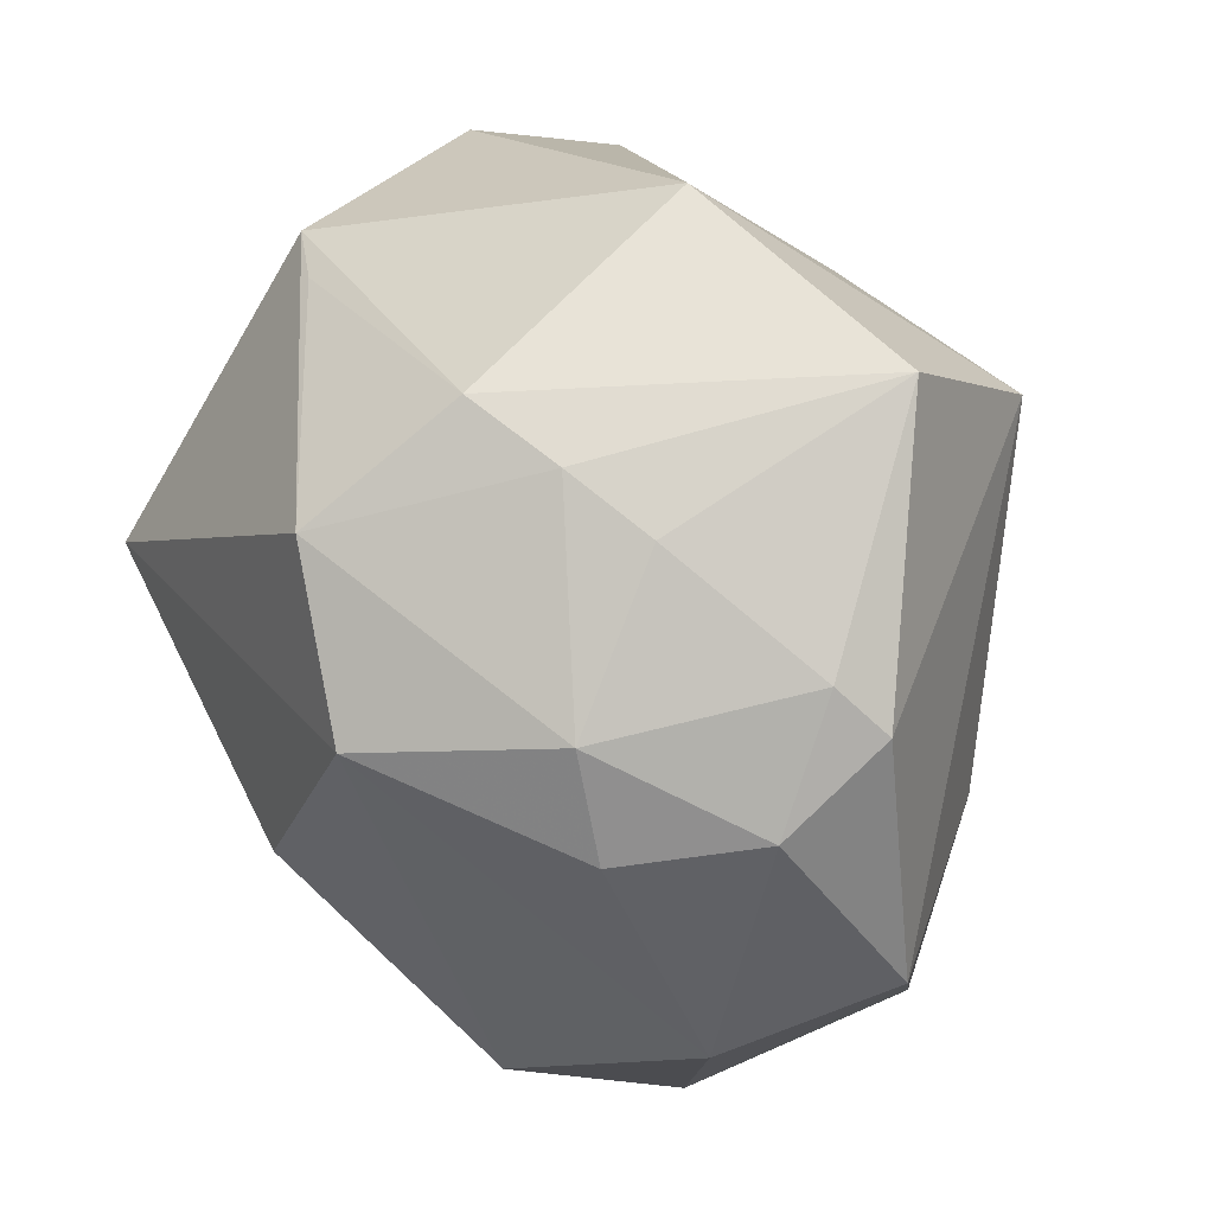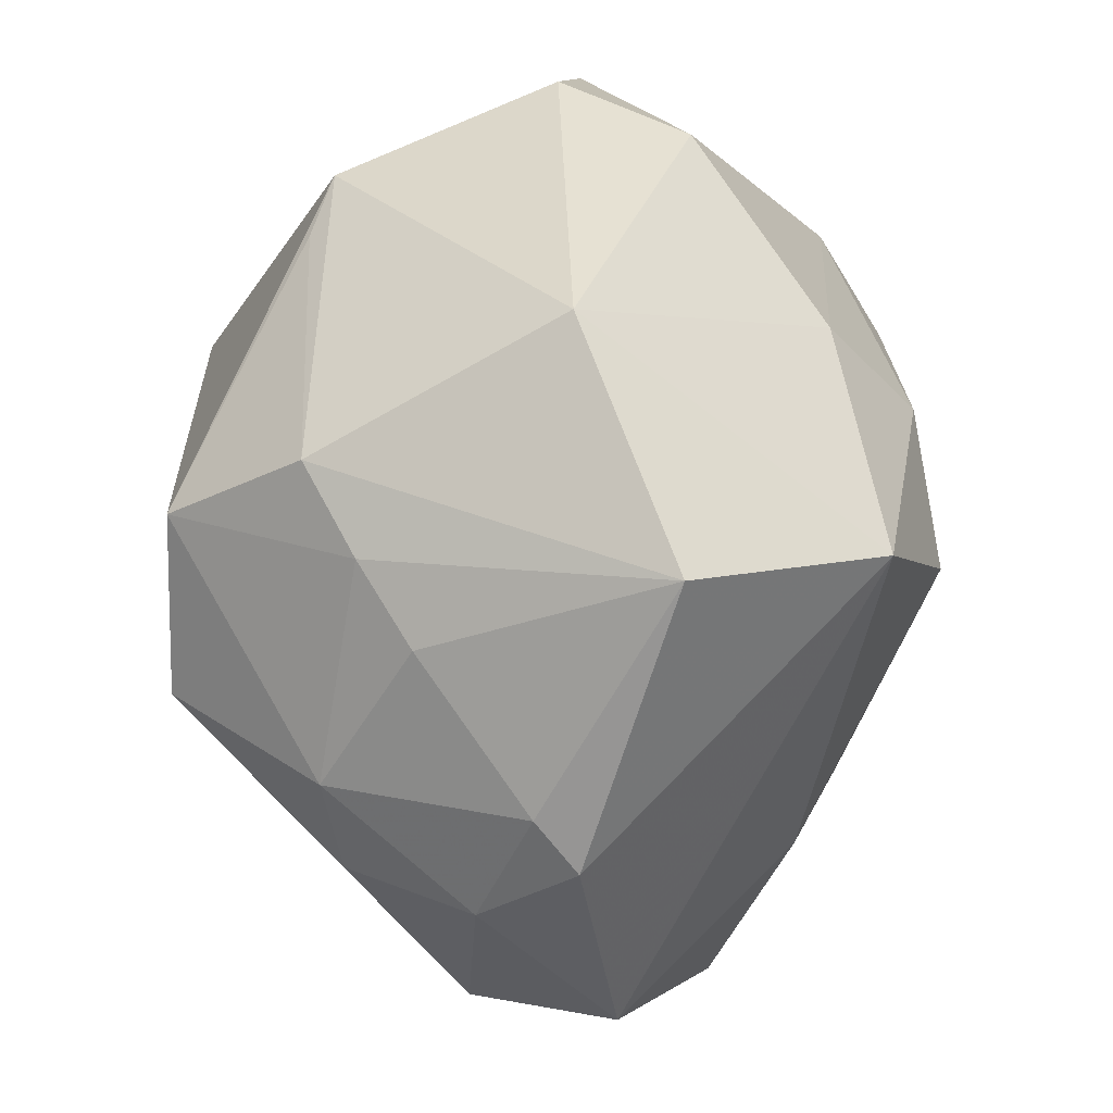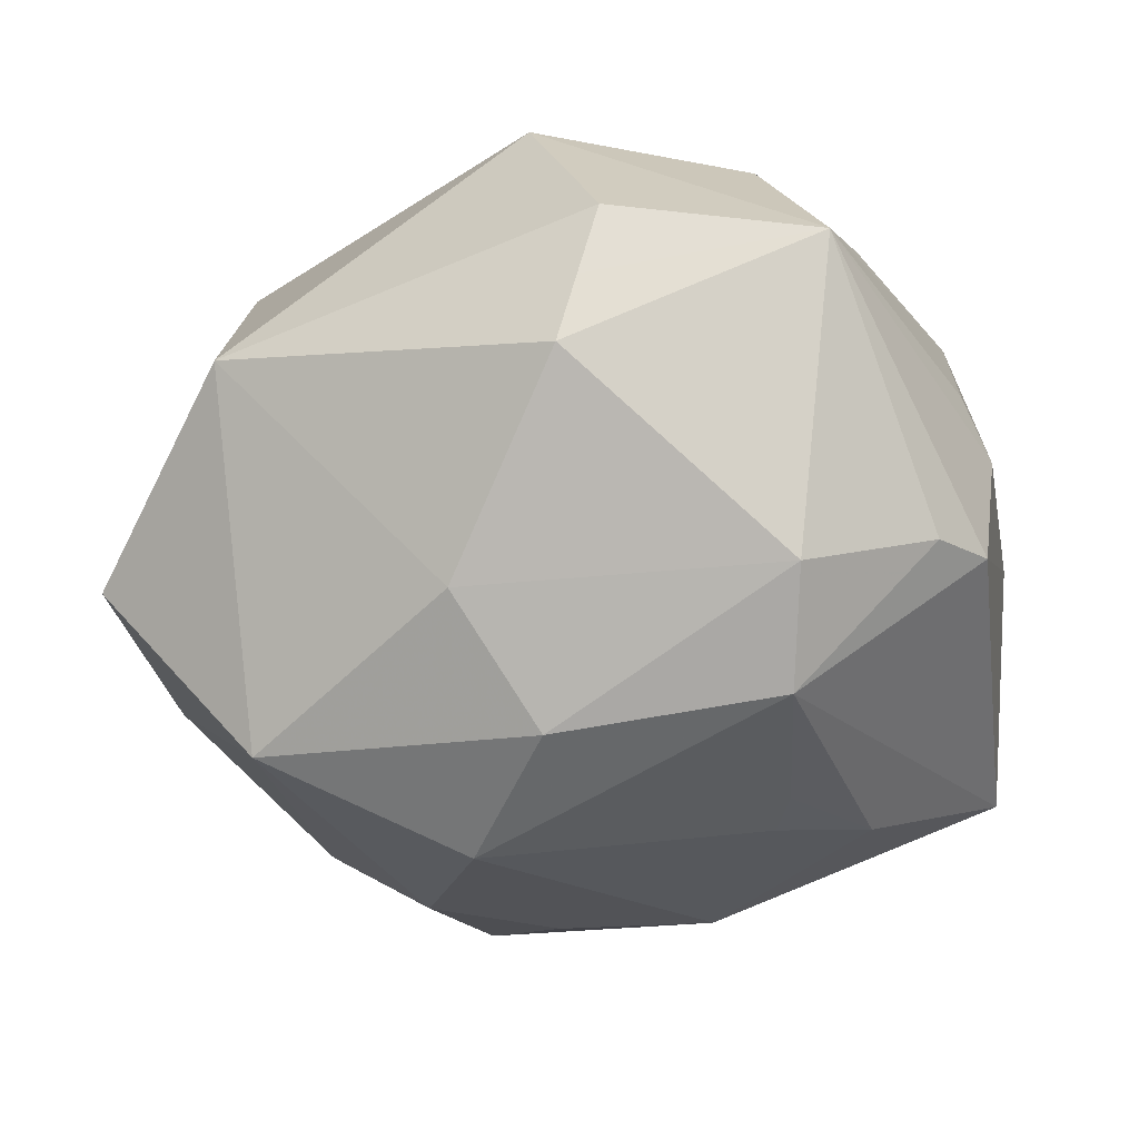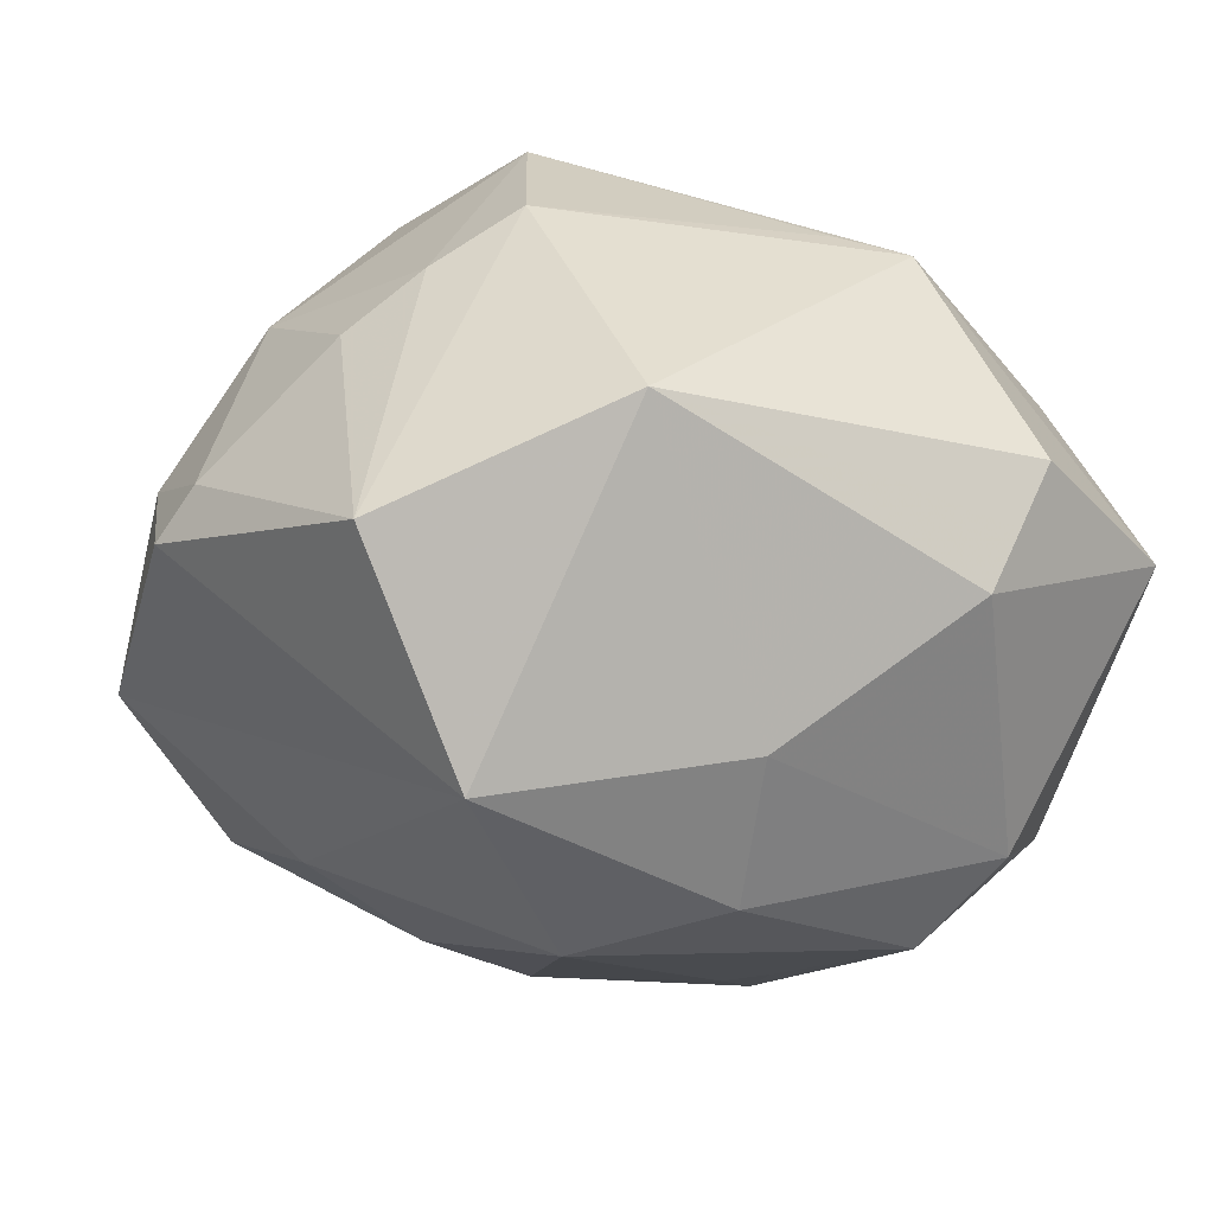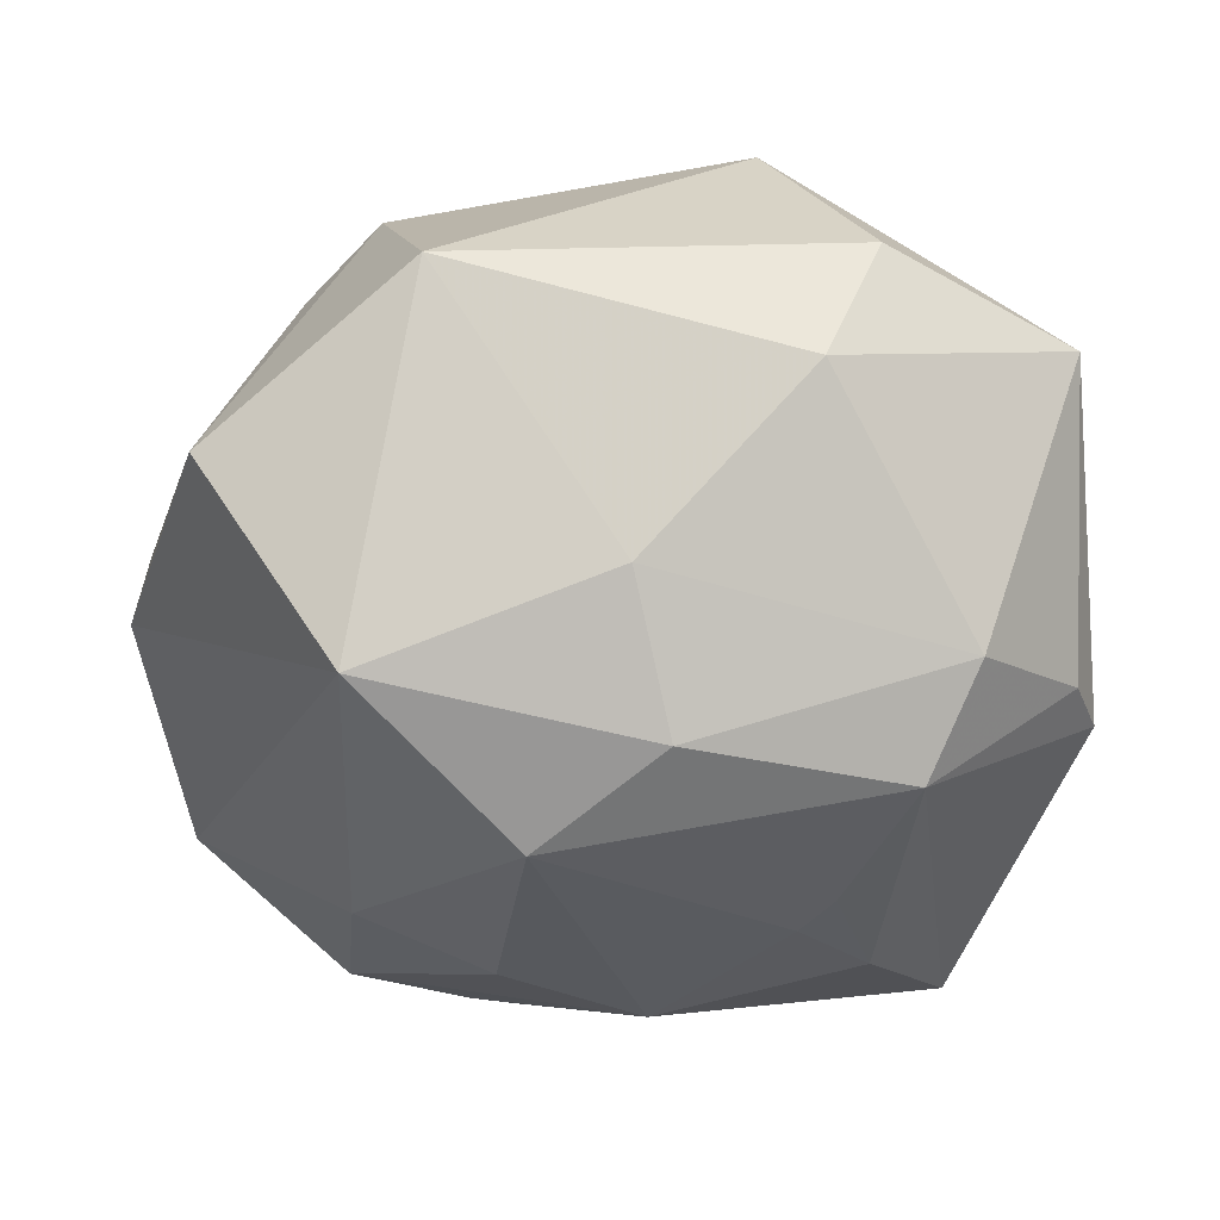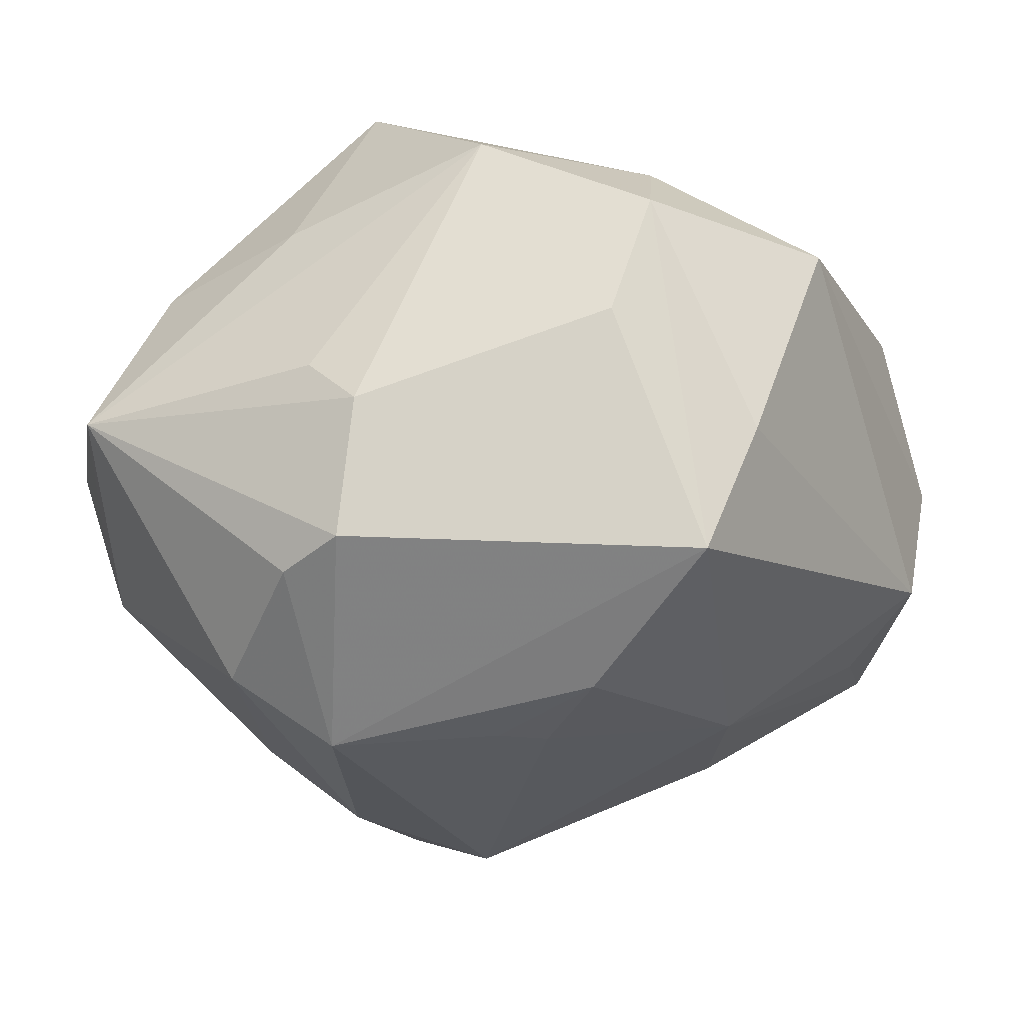
<metadata>
{"format":"obj","ext":"obj","renderer":"f3d","projection":"perspective","resolution":1024,"background":"white","views":[{"elev":24.8,"azim":63.6,"up":"+Y"},{"elev":46.7,"azim":92.0,"up":"+Y"},{"elev":-42.5,"azim":-147.7,"up":"+Z"},{"elev":-25.9,"azim":161.0,"up":"+Z"},{"elev":-48.7,"azim":-174.0,"up":"+Z"},{"elev":-20.8,"azim":-63.5,"up":"+Z"}]}
</metadata>
<code>
v -0.02309 -0.03915 -0.007134
v 0.02782 -0.01302 -0.02531
v -0.03143 0.01548 -0.02772
v -0.02157 -0.02776 0.0243
v -0.01724 -0.007736 -0.03305
v -0.03366 0.02373 0.01545
v -0.04183 -0.002569 -0.01861
v 0.01984 -0.04264 -0.0001672
v -0.02683 -0.03501 -0.02025
v 0.0067 -0.04305 0.01304
v -0.01529 0.03546 0.02166
v 0.04721 0.006455 -0.004349
v -0.03542 -0.01483 0.02436
v 0.03469 0.02215 0.01101
v 0.02506 0.003992 0.0356
v 0.03135 -0.03003 -0.01736
v -0.01553 -0.04376 0.01381
v 0.02836 0.02719 0.01636
v -0.02569 0.03954 0.0001342
v 0.008664 0.006862 -0.03898
v 0.01976 -0.03309 -0.01893
v 0.04592 -0.001811 0.005292
v 0.02067 0.03187 0.02166
v -0.008657 0.0333 0.02362
v -0.01983 -0.01961 -0.03017
v -0.03108 -0.03167 0.01604
v -0.004712 0.01582 -0.03617
v 0.001374 -0.02555 -0.02959
v -0.02556 0.006952 -0.0344
v -0.02412 0.004182 0.03761
v -0.02275 0.03865 -0.006702
v -0.04263 0.00061 -0.0002606
v 0.01718 0.02074 0.0354
v 0.03906 -0.00424 0.01817
v -0.04012 0.004346 -0.02071
v 0.01699 -0.03701 0.0174
v 0.01695 -0.04163 -0.01241
v 0.03766 -0.02673 0.00689
v 0.004482 -0.01595 0.03434
v -0.04257 0.02729 -0.001674
v 0.03803 0.006895 0.01993
v 0.02258 0.02332 -0.03218
v 0.04478 0.01104 -8.974e-05
v -0.01351 -0.0115 -0.03291
v 0.01471 -0.01759 -0.03005
v -0.002583 0.02839 -0.02688
v -0.04279 -0.004781 -0.004822
v -0.03368 -0.02838 0.003677
v -0.0362 0.007074 0.01857
v 0.04549 -0.01891 -0.008116
v -0.01997 0.03778 -0.01313
v 0.0138 0.0446 -0.00259
v 0.03537 0.03298 -0.01287
f 6 11 40
f 30 11 6
f 40 49 6
f 6 49 30
f 33 11 30
f 50 16 2
f 9 28 37
f 7 47 40
f 7 29 9
f 52 11 23
f 23 53 52
f 1 26 9
f 9 37 1
f 9 26 48
f 48 26 47
f 48 7 9
f 47 7 48
f 26 1 17
f 17 1 37
f 40 47 32
f 23 11 24
f 24 33 23
f 11 33 24
f 30 39 15
f 15 33 30
f 42 2 20
f 42 52 53
f 50 2 42
f 9 29 25
f 25 28 9
f 20 2 45
f 45 28 20
f 45 2 16
f 16 28 45
f 21 28 16
f 16 37 21
f 21 37 28
f 53 43 12
f 50 42 12
f 12 42 53
f 14 43 53
f 40 11 19
f 11 52 19
f 36 17 10
f 39 17 36
f 36 15 39
f 38 15 36
f 8 37 16
f 50 38 8
f 38 36 8
f 8 16 50
f 8 36 10
f 10 17 8
f 8 17 37
f 4 17 39
f 4 39 30
f 26 17 4
f 30 49 13
f 47 26 13
f 13 32 47
f 13 49 40
f 40 32 13
f 13 4 30
f 26 4 13
f 20 29 27
f 27 42 20
f 29 3 27
f 5 25 29
f 20 28 44
f 28 25 44
f 25 5 44
f 44 29 20
f 44 5 29
f 29 7 35
f 35 3 29
f 35 7 40
f 40 3 35
f 22 38 50
f 50 12 22
f 22 12 43
f 18 53 23
f 18 14 53
f 23 33 18
f 51 3 40
f 34 15 38
f 38 22 34
f 31 19 52
f 52 51 31
f 40 19 31
f 31 51 40
f 52 42 46
f 46 51 52
f 42 27 46
f 46 27 3
f 3 51 46
f 41 34 22
f 43 14 41
f 41 22 43
f 15 34 41
f 14 18 41
f 33 15 41
f 41 18 33

</code>
